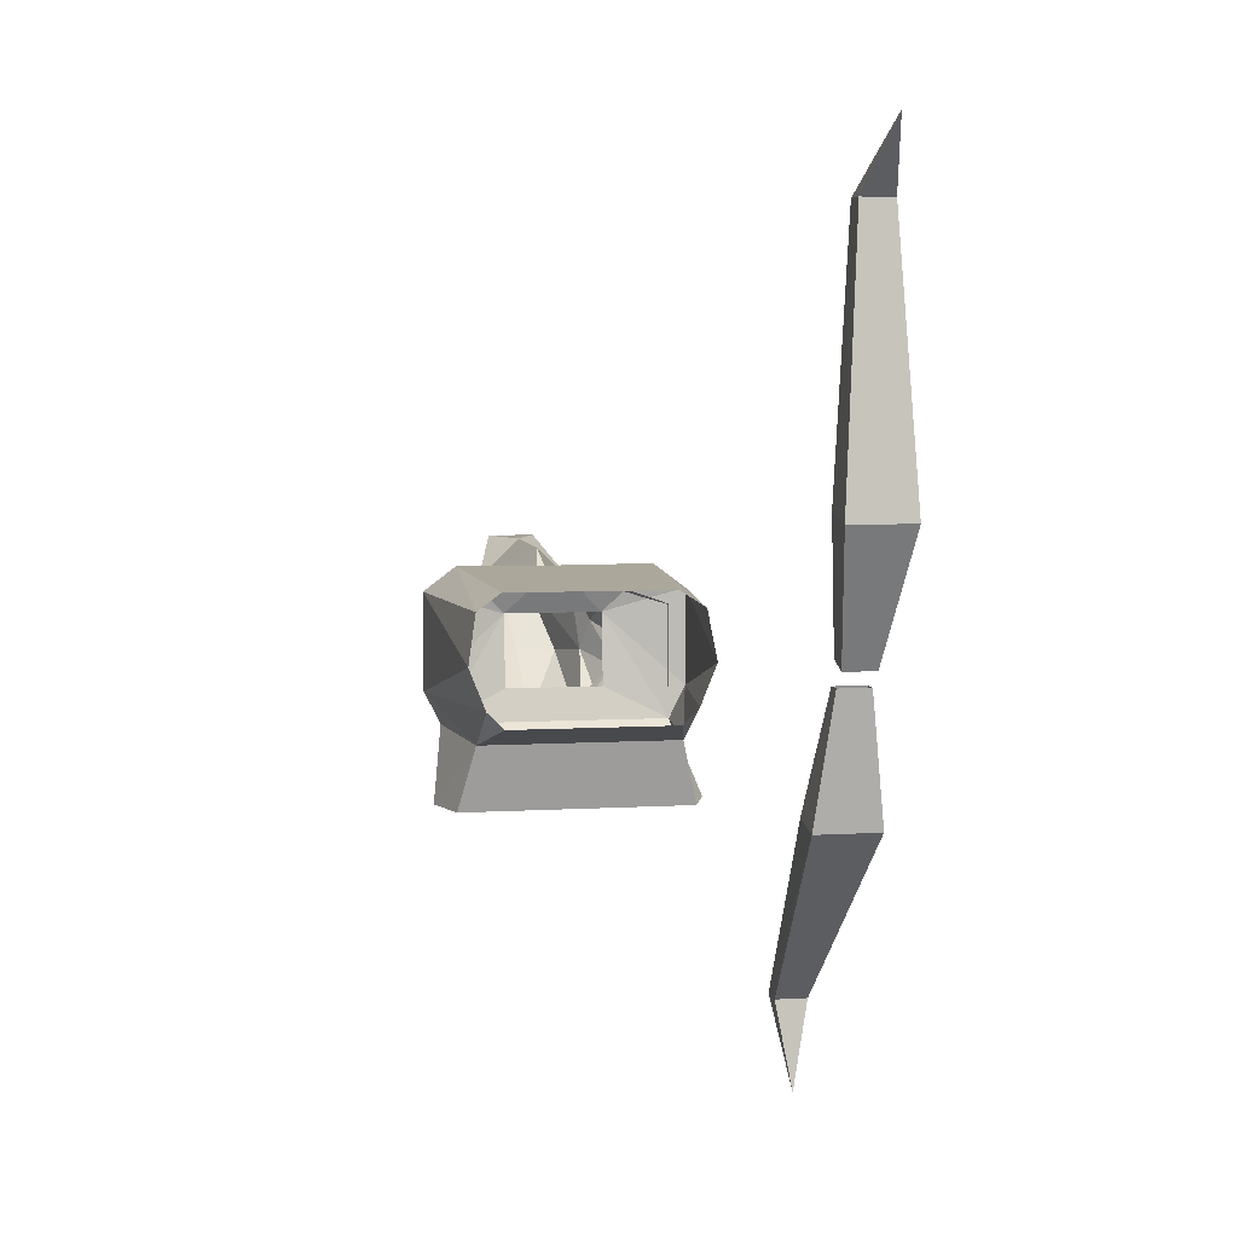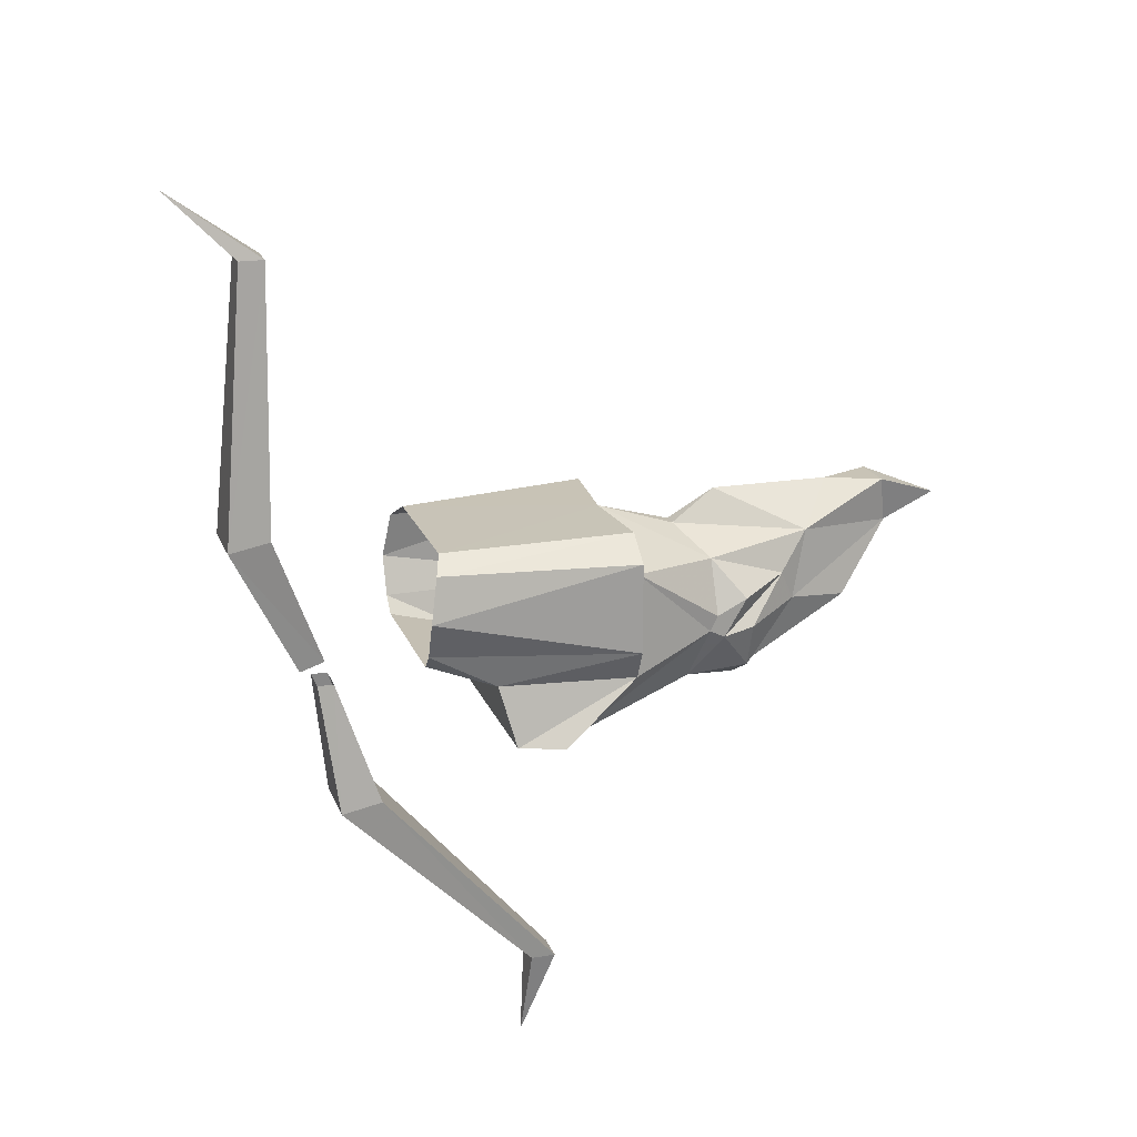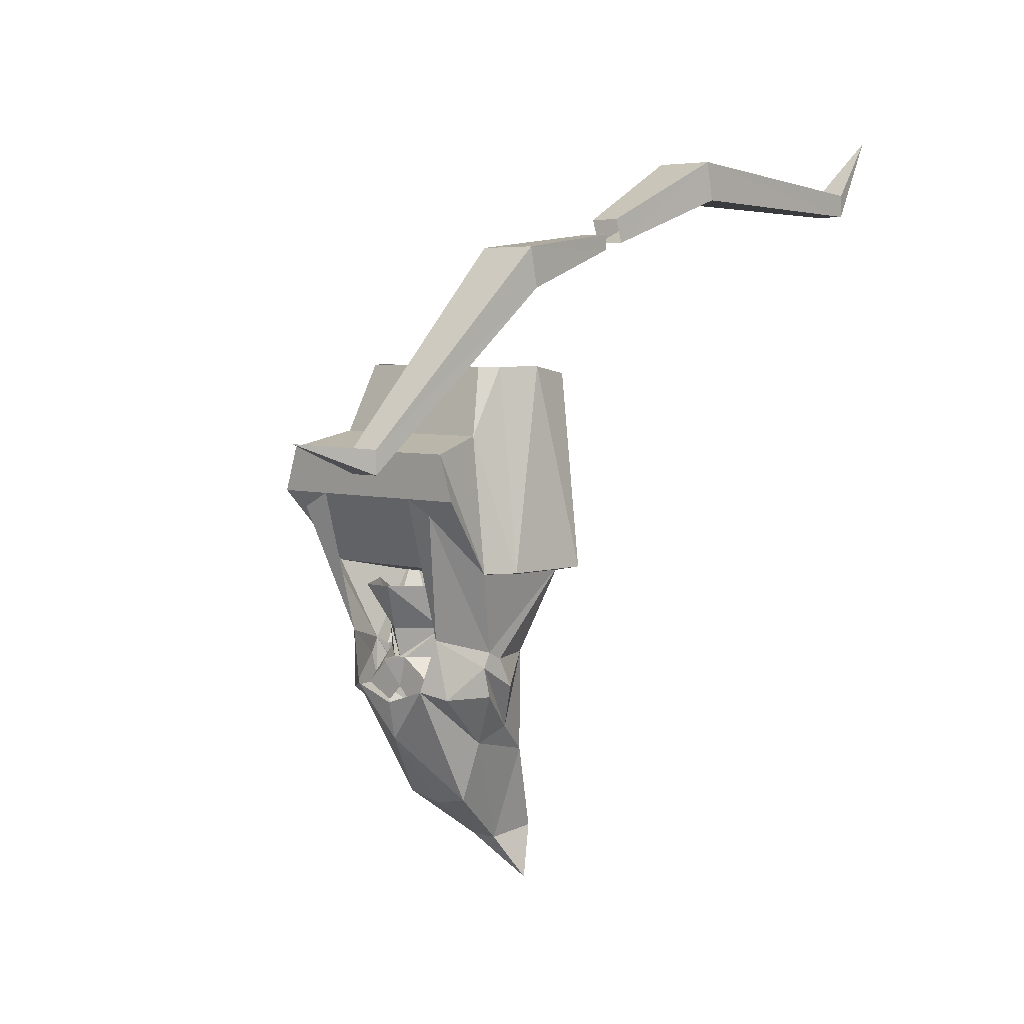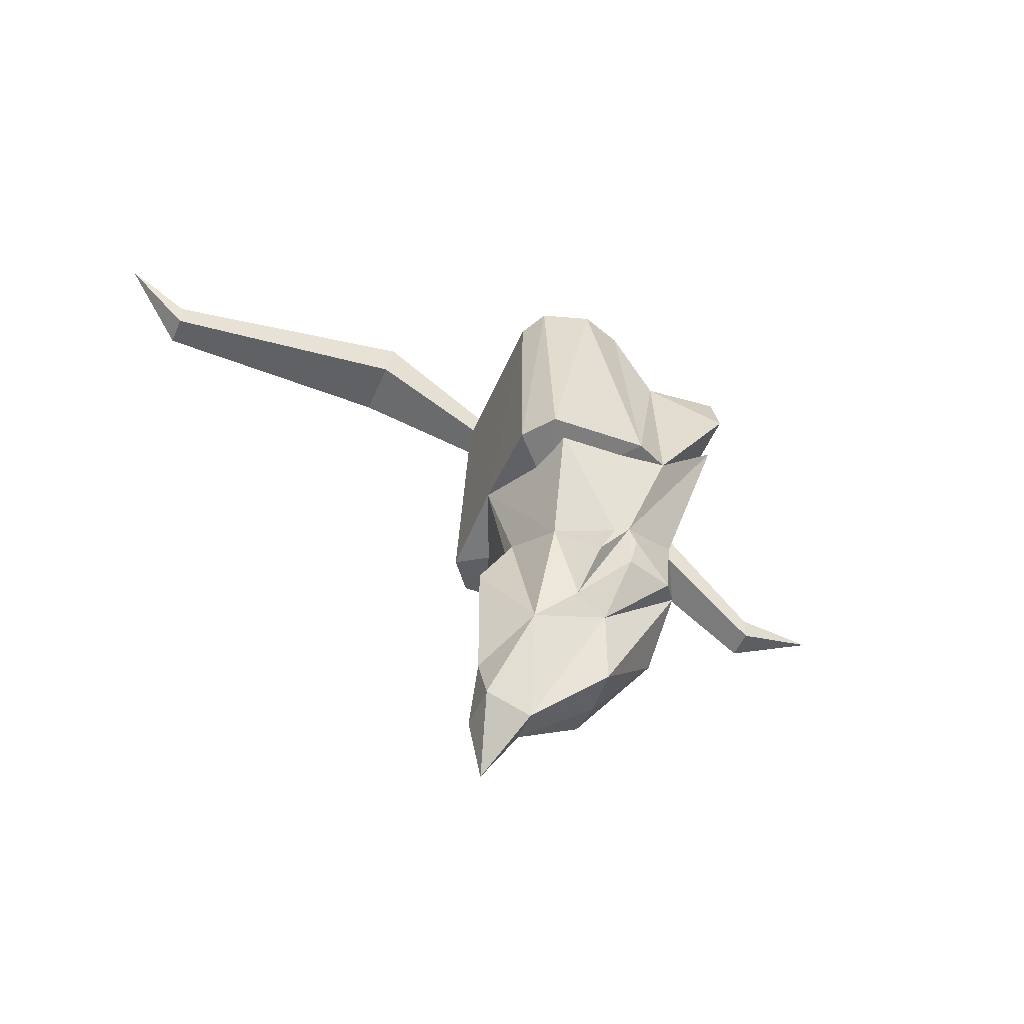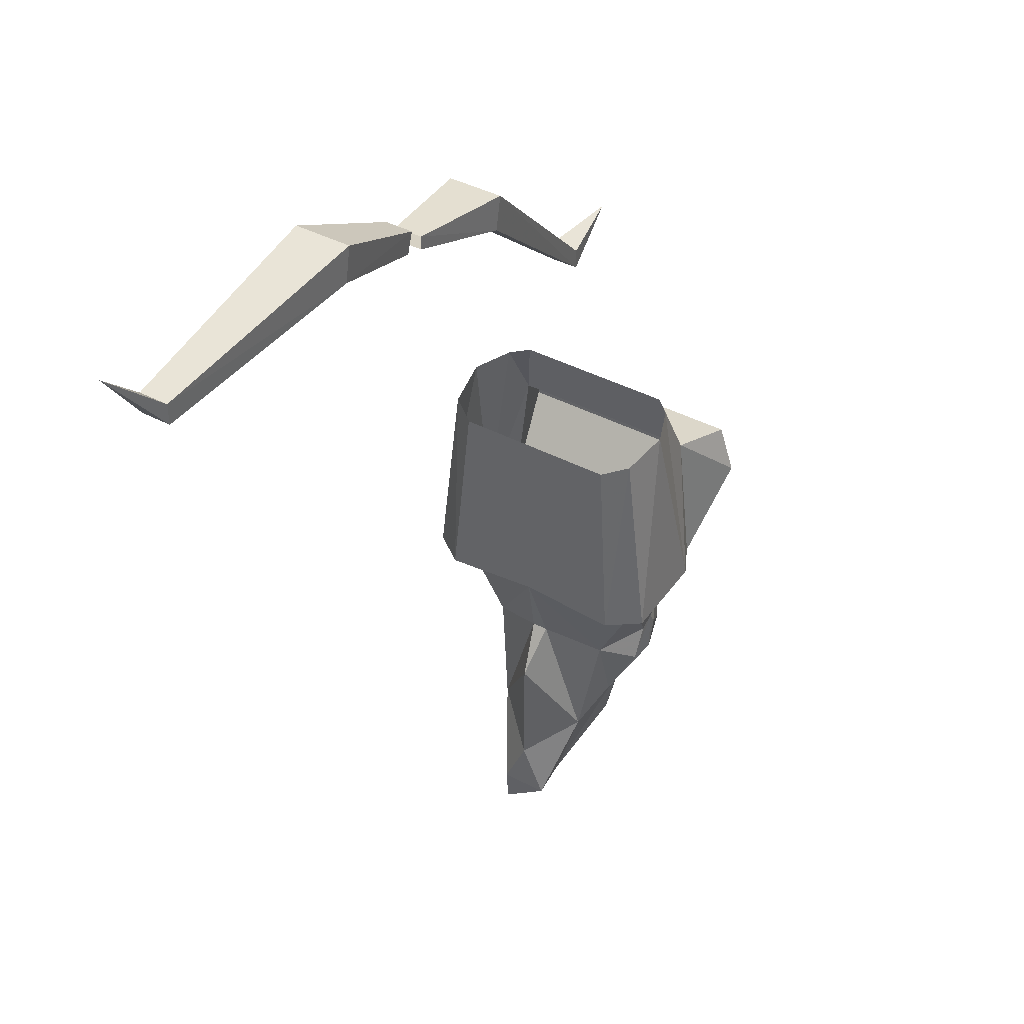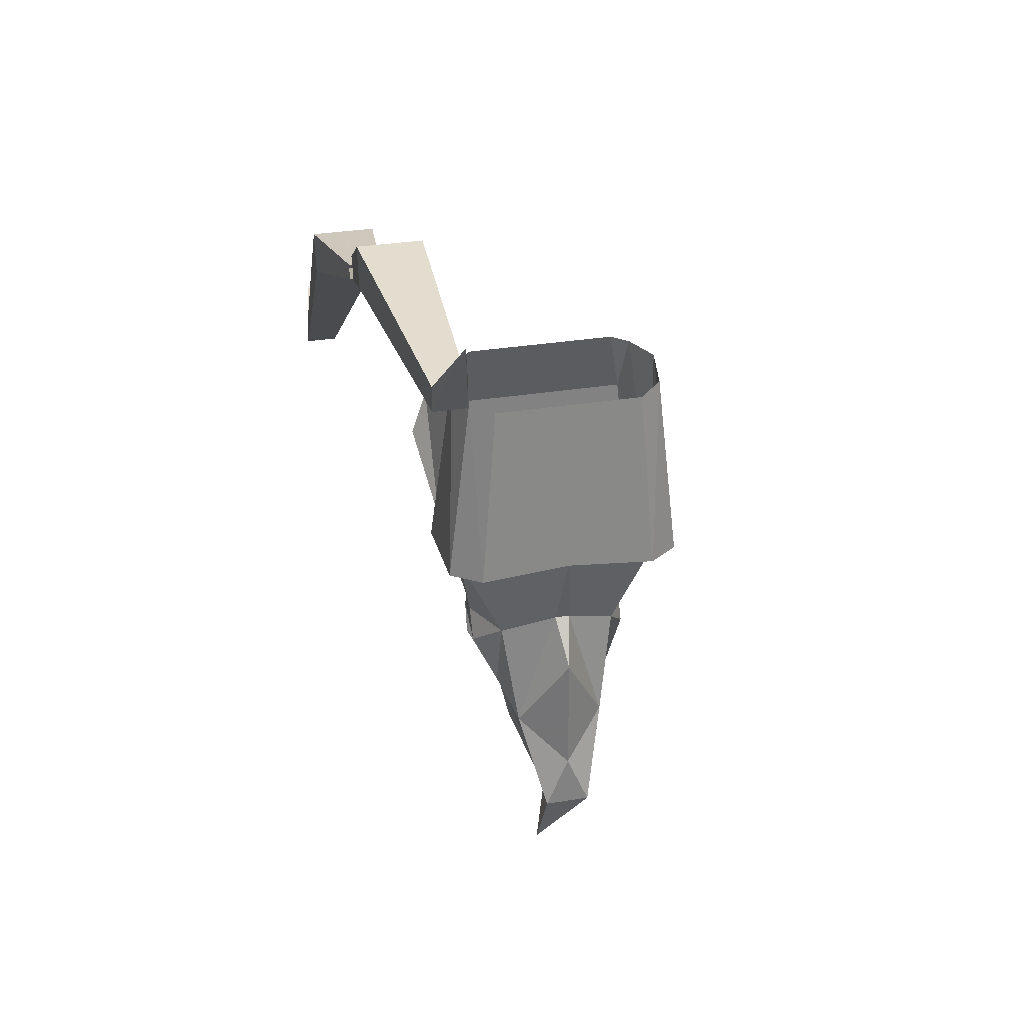
<metadata>
{"format":"obj","ext":"obj","renderer":"f3d","projection":"perspective","resolution":1024,"background":"white","views":[{"elev":5.8,"azim":169.5,"up":"+Z"},{"elev":19.4,"azim":-106.8,"up":"+Z"},{"elev":4.7,"azim":-136.1,"up":"+Y"},{"elev":-48.6,"azim":68.3,"up":"+Y"},{"elev":41.8,"azim":32.3,"up":"+Y"},{"elev":29.5,"azim":-13.9,"up":"+Y"}]}
</metadata>
<code>
o npc/gnome_woman/1
v -29 -54 17
v -27 -62 1
v -27 -65 2
v -29 -59 18
v -27 -60 50
v -27 -57 50
v -21 -54 17
v -23 -62 1
v -21 -59 18
v -23 -65 2
v -23 -60 50
v -25 -49 58
v -23 -57 50
v -27 -90 -41
v -27 -93 -41
v -29 -71 -16
v -29 -66 -17
v -23 -90 -41
v -23 -93 -41
v -21 -71 -16
v -27 -66 -1
v -27 -64 -1
v -21 -66 -17
v -25 -89 -52
v -23 -64 -1
v -23 -66 -1
v -5 -116 -9
v 0 -116 -13
v 0 -120 -12
v -1 -120 -12
v -9 -120 -5
v -7 -110 -9
v -2 -110 -16
v 0 -116 -12
v 5 -116 -9
v 1 -120 -12
v 9 -120 -5
v 4 -122 -12
v 0 -124 -12
v 0 -120 -15
v -4 -122 -12
v -6 -124 -12
v -4 -123 -12
v -3 -125 -12
v -2 -126 -12
v 2 -110 -16
v 7 -110 -9
v 7 -120 -5
v 9 -120 -4
v 9 -112 -5
v -9 -120 -4
v -9 -112 -5
v 4 -123 -12
v 6 -124 -12
v 3 -125 -12
v 2 -126 -12
v -11 -121 -7
v -11 -125 -6
v -8 -130 0
v -11 -124 -2
v -11 -120 -4
v -11 -119 -6
v -8 -117 -13
v -9 -125 -12
v -7 -132 -4
v -6 -134 5
v -8 -120 3
v -14 -108 4
v -14 -108 -4
v -14 -108 -10
v -12 -100 -18
v -8 -98 -18
v 11 -119 -6
v 11 -120 -4
v 11 -124 -2
v 8 -130 0
v 11 -125 -6
v 11 -121 -7
v 8 -117 -13
v 12 -100 -18
v 14 -108 -10
v 14 -108 -4
v 14 -108 4
v 8 -120 3
v 6 -134 5
v 7 -132 -4
v 9 -125 -12
v 6 -124 -14
v 5 -140 -5
v 0 -131 -13
v 0 -126 -14
v -6 -124 -14
v -5 -140 -5
v 0 -107 9
v 1 -117 6
v -1 -117 6
v 0 -123 10
v 0 -139 10
v 3 -146 10
v 2 -147 4
v 0 -141 -5
v -2 -147 4
v -3 -146 10
v -4 -153 8
v 0 -147 4
v 8 -98 -18
v -16 -98 -18
v 16 -98 -18
v 0 -108 -10
v -6 -109 -6
v -6 -110 3
v -16 -108 -6
v -12 -90 -10
v -14 -92 -18
v 14 -92 -18
v 12 -90 -10
v 6 -109 -6
v 0 -90 -10
v -10 -81 -7
v 10 -81 -7
v 12 -81 -5
v 16 -108 -6
v 6 -110 3
v 14 -81 0
v 16 -108 6
v 12 -108 9
v -12 -108 9
v -16 -108 6
v -14 -81 0
v -12 -81 -5
v 10 -83 8
v -10 -83 8
v 13 -82 6
v -13 -82 6
f 1 2 3
f 1 3 4
f 1 4 5
f 1 5 6
f 1 6 7
f 1 7 2
f 2 7 8
f 8 7 9
f 8 9 10
f 10 9 3
f 3 9 4
f 4 9 11
f 4 11 5
f 5 11 6
f 5 6 12
f 5 12 11
f 11 12 13
f 11 13 6
f 6 13 7
f 7 13 9
f 9 13 11
f 13 12 12
f 13 12 6
f 6 12 12
f 12 12 11
f 12 12 5
f 12 12 12
f 12 12 12
f 14 15 16
f 14 16 17
f 14 17 18
f 14 18 15
f 15 18 19
f 15 19 20
f 15 20 16
f 16 20 21
f 16 21 17
f 17 21 22
f 17 22 23
f 17 23 18
f 18 23 19
f 18 19 24
f 18 24 24
f 18 24 14
f 14 24 15
f 15 24 19
f 19 24 24
f 24 24 15
f 24 24 14
f 24 24 24
f 24 24 24
f 19 23 20
f 20 23 25
f 20 25 26
f 20 26 21
f 22 25 23
f 27 28 29
f 27 29 30
f 27 30 31
f 27 31 32
f 27 32 33
f 27 33 28
f 27 28 34
f 27 34 28
f 28 34 35
f 28 35 29
f 29 35 36
f 36 35 37
f 36 37 38
f 36 38 39
f 36 39 40
f 40 39 30
f 30 39 41
f 30 41 31
f 31 41 42
f 42 41 43
f 42 43 39
f 42 39 44
f 42 44 45
f 45 44 39
f 35 34 28
f 35 28 46
f 35 46 47
f 35 47 48
f 48 47 49
f 49 47 50
f 28 33 46
f 31 51 52
f 31 52 32
f 53 54 55
f 53 55 39
f 53 39 38
f 53 38 54
f 54 38 37
f 56 55 54
f 55 56 39
f 41 39 43
f 57 58 59
f 57 59 60
f 57 60 61
f 57 61 62
f 57 62 63
f 57 63 64
f 57 64 58
f 58 64 65
f 58 65 59
f 59 65 66
f 59 66 67
f 59 67 60
f 60 67 61
f 61 67 68
f 61 68 62
f 62 68 69
f 62 69 70
f 62 70 71
f 62 71 63
f 63 71 72
f 73 74 75
f 73 75 76
f 73 76 77
f 73 77 78
f 73 78 79
f 73 79 80
f 73 80 81
f 73 81 82
f 73 82 83
f 73 83 74
f 74 83 84
f 74 84 75
f 75 84 76
f 76 84 85
f 76 85 86
f 76 86 77
f 77 86 87
f 77 87 78
f 78 87 79
f 79 87 88
f 88 87 86
f 88 86 89
f 88 89 90
f 88 90 91
f 91 90 92
f 92 90 93
f 92 93 65
f 92 65 64
f 92 64 63
f 94 95 84
f 94 84 83
f 67 96 94
f 67 94 68
f 96 95 94
f 95 96 97
f 95 97 85
f 95 85 84
f 66 96 67
f 96 66 97
f 97 66 98
f 97 98 85
f 85 98 99
f 85 99 100
f 85 100 86
f 86 100 89
f 89 100 101
f 89 101 90
f 90 101 93
f 93 101 102
f 93 102 65
f 65 102 66
f 66 102 103
f 66 103 98
f 98 103 99
f 99 103 104
f 99 104 100
f 100 104 105
f 100 105 101
f 101 105 102
f 102 105 104
f 102 104 103
f 79 106 80
f 70 107 108
f 70 108 109
f 70 109 110
f 70 110 111
f 70 111 112
f 70 112 113
f 70 113 114
f 70 114 107
f 107 114 108
f 108 114 115
f 108 115 116
f 108 116 81
f 108 81 109
f 109 81 117
f 109 117 110
f 118 116 115
f 118 115 114
f 118 114 113
f 118 113 119
f 118 119 120
f 118 120 116
f 116 120 121
f 116 121 122
f 116 122 81
f 81 122 123
f 81 123 117
f 121 124 122
f 122 124 125
f 122 125 123
f 123 125 126
f 123 126 94
f 123 94 111
f 111 94 127
f 111 127 128
f 111 128 112
f 112 128 129
f 112 129 130
f 112 130 113
f 113 130 119
f 131 132 94
f 131 94 126
f 131 126 133
f 133 126 125
f 133 125 124
f 94 132 127
f 127 132 134
f 127 134 128
f 128 134 129

</code>
